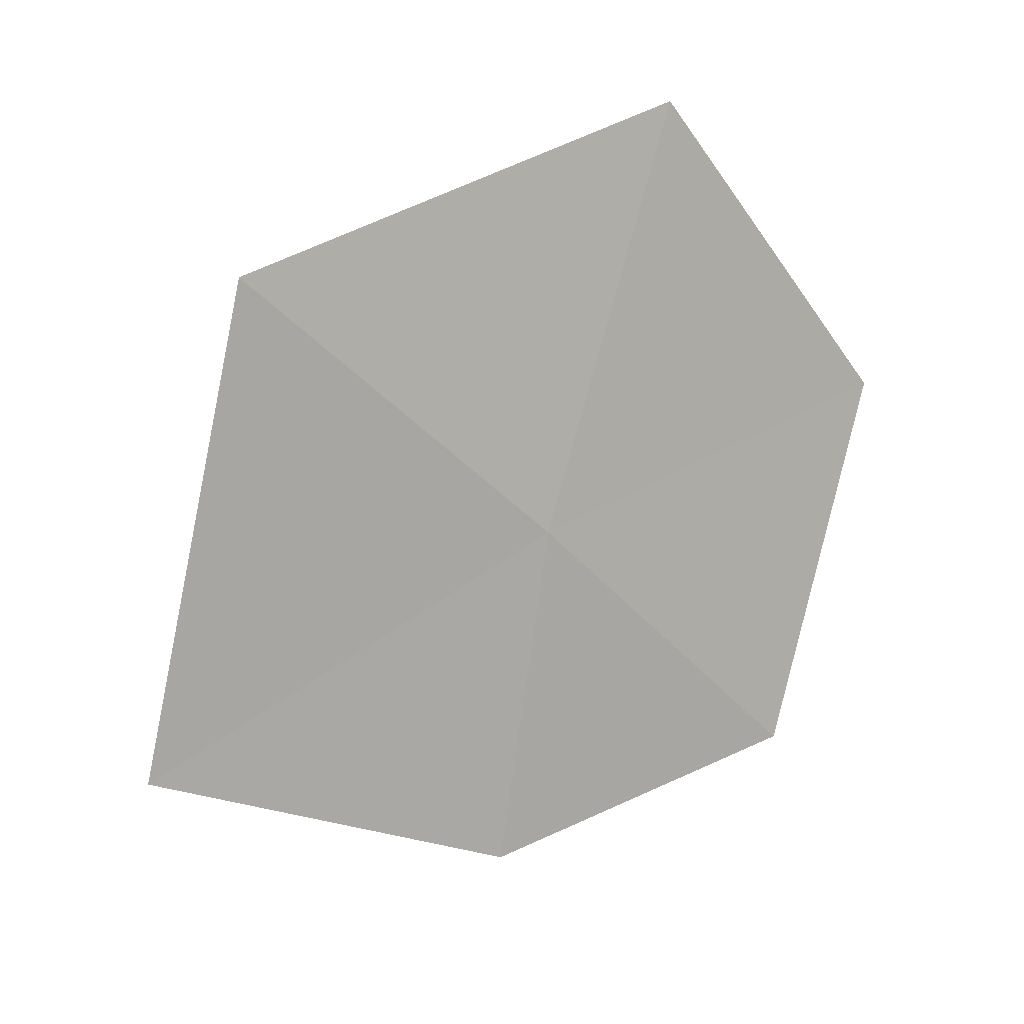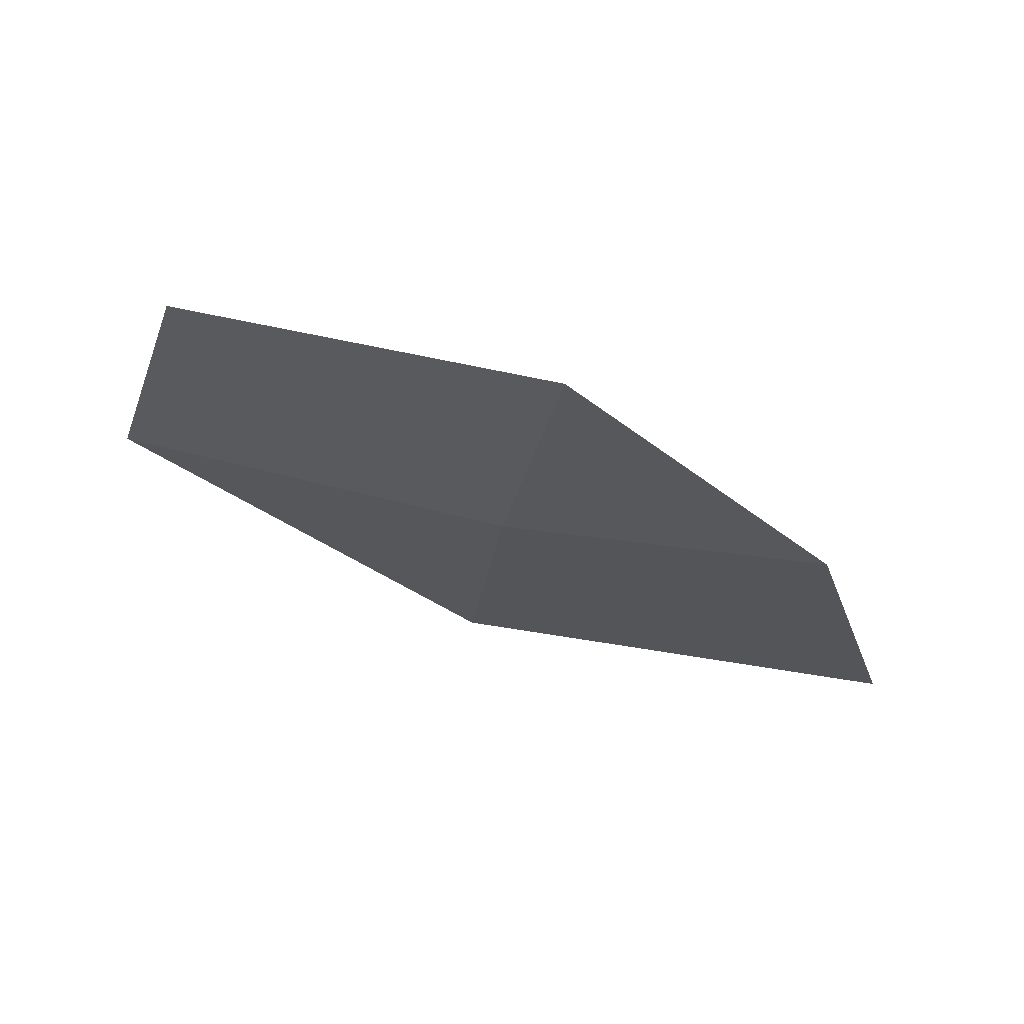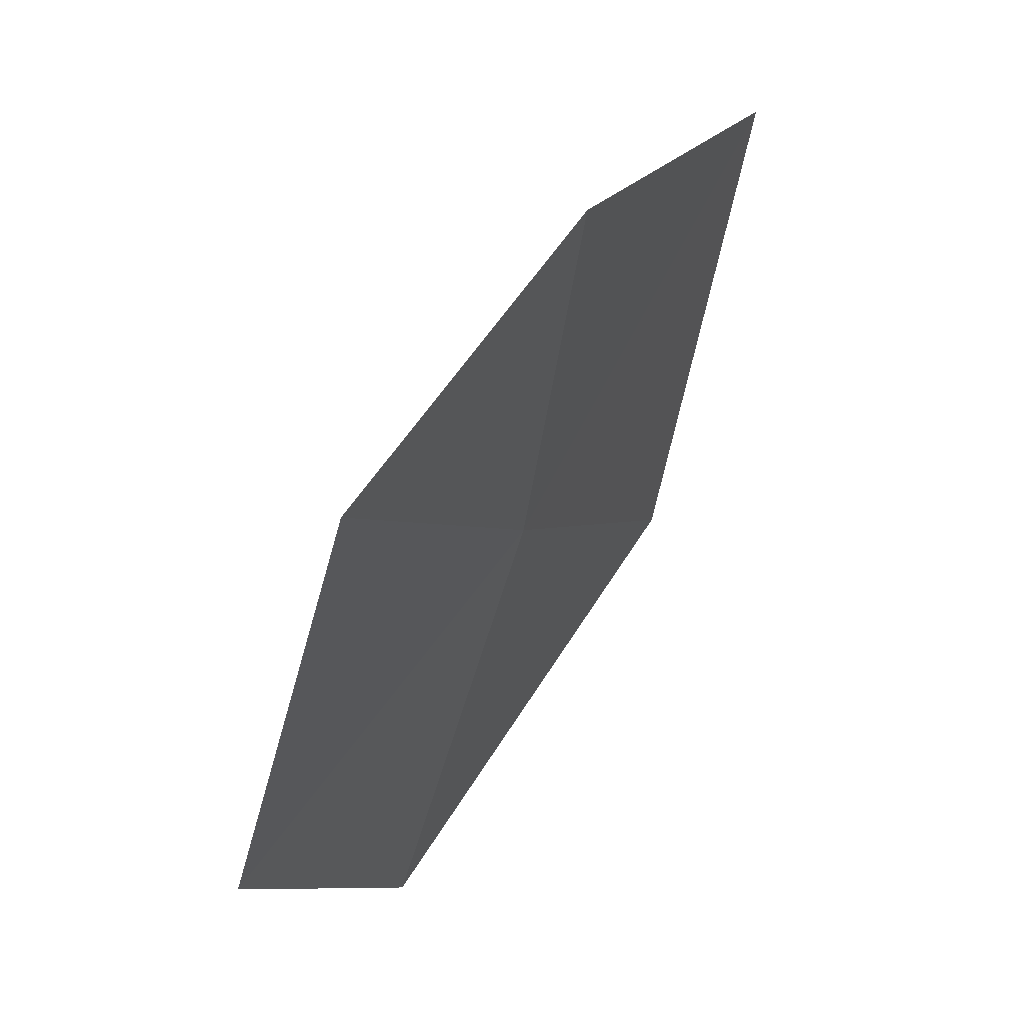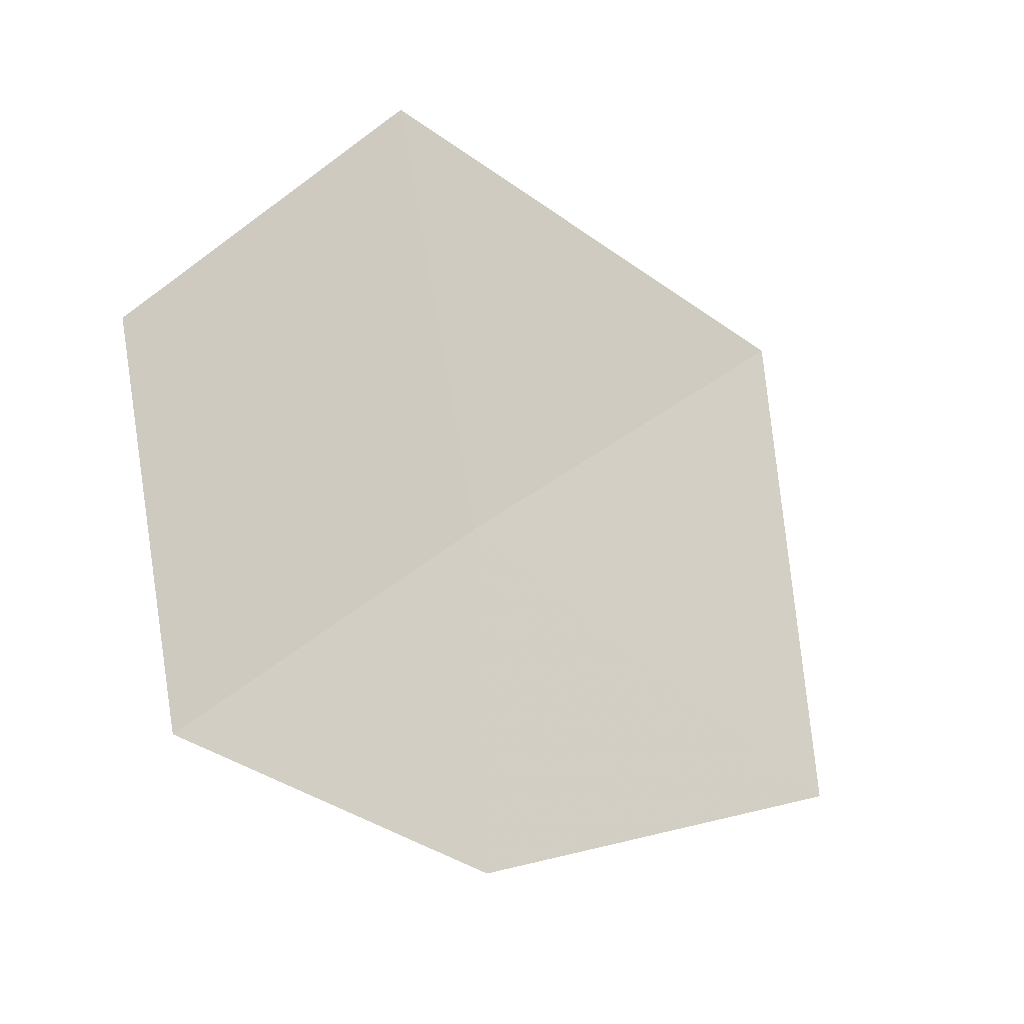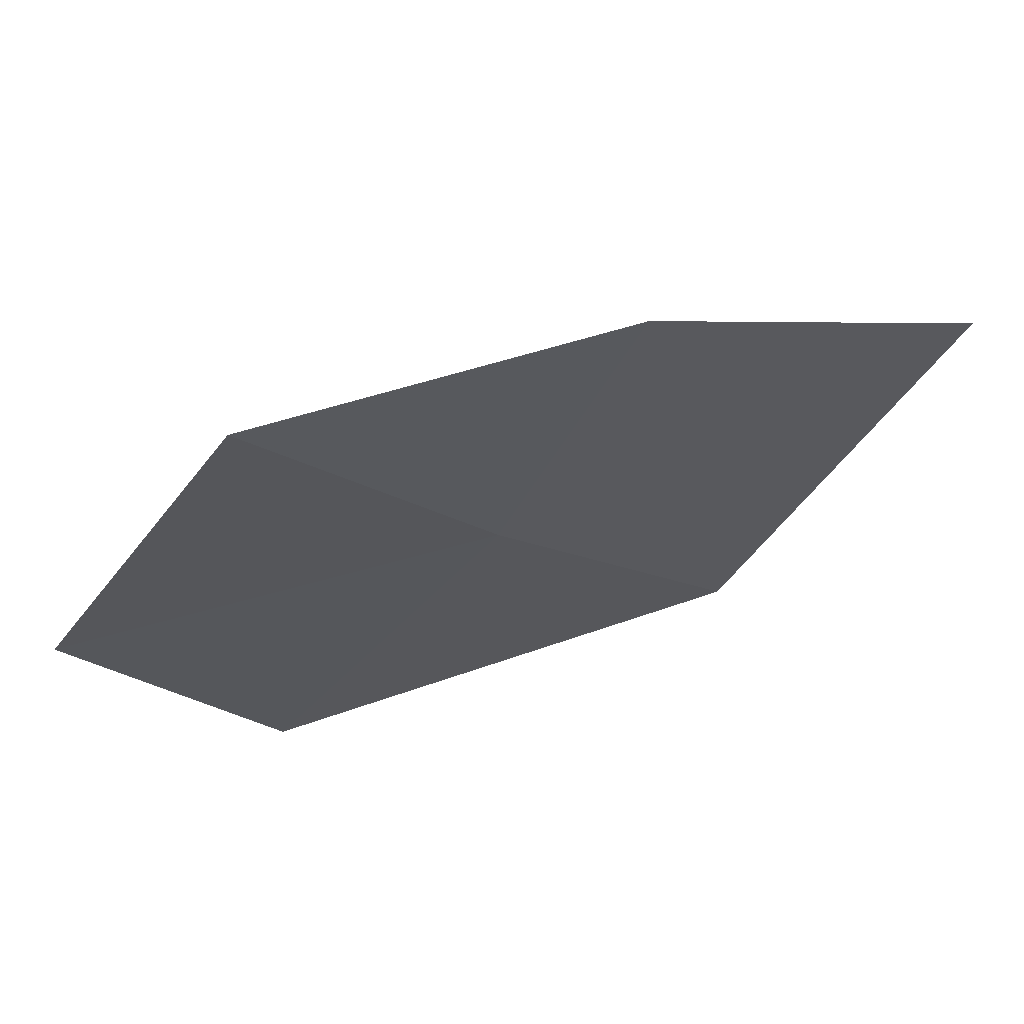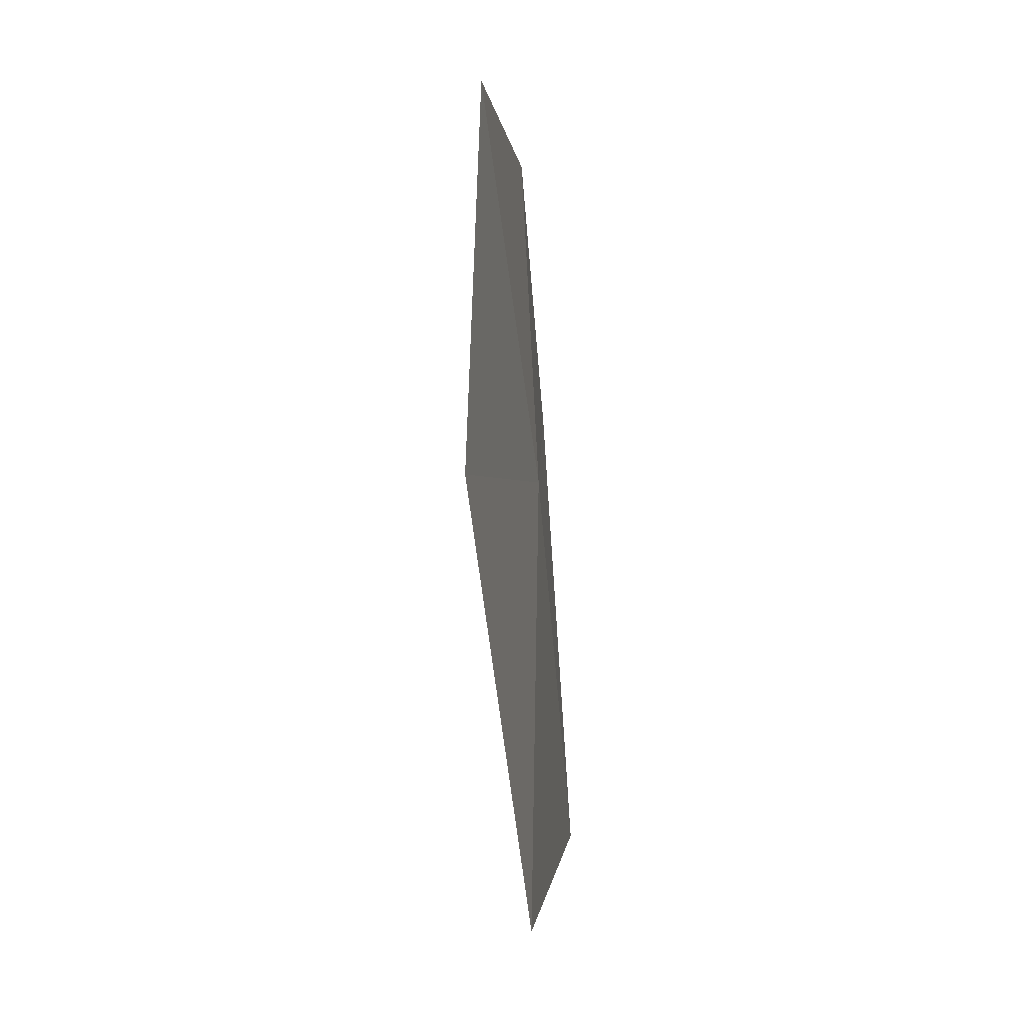
<metadata>
{"format":"obj","ext":"obj","renderer":"f3d","projection":"perspective","resolution":1024,"background":"white","views":[{"elev":-74.0,"azim":-165.2,"up":"+Y"},{"elev":-0.2,"azim":-36.5,"up":"+Y"},{"elev":62.1,"azim":-82.8,"up":"+Z"},{"elev":70.5,"azim":20.6,"up":"+Y"},{"elev":69.9,"azim":-43.3,"up":"+Z"},{"elev":-2.6,"azim":-110.6,"up":"+Z"}]}
</metadata>
<code>
v -5.048 -10.28 26.56
v -4.58 -10.54 25.78
v -5.554 -10.07 25.71
v -5.865 -9.831 26.52
v -4.091 -10.66 26.77
v -5.44 -10.01 27.29
v -4.745 -10.36 27.27
f 1 3 2
f 1 4 3
f 1 2 5
f 1 6 4
f 1 5 7
f 1 7 6

</code>
